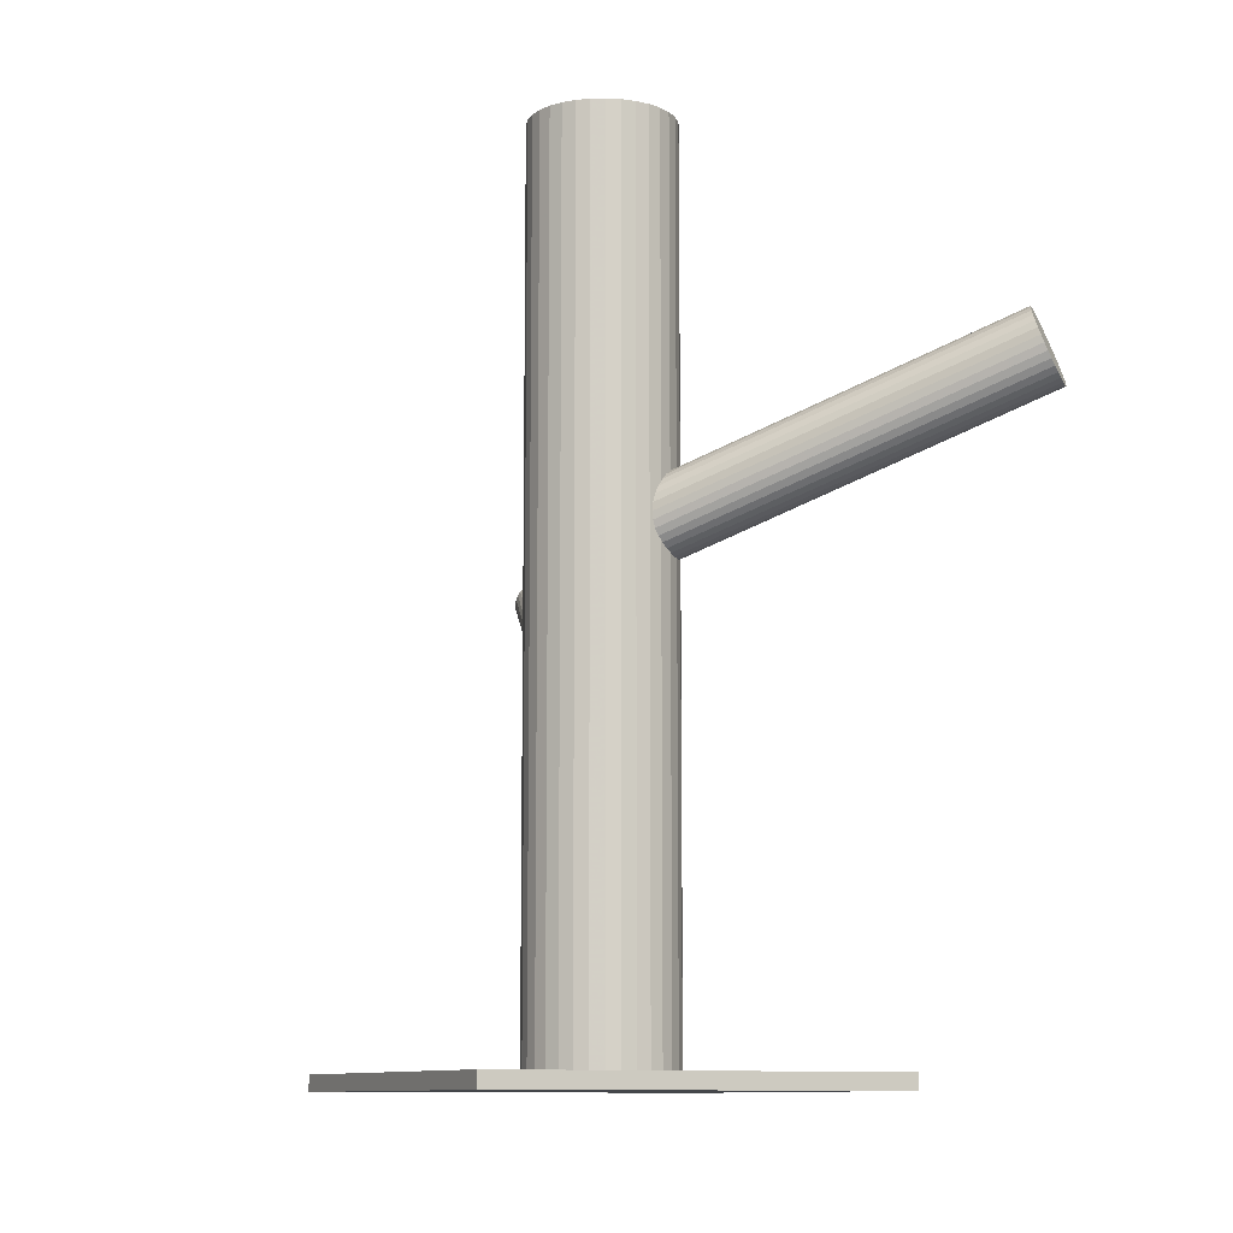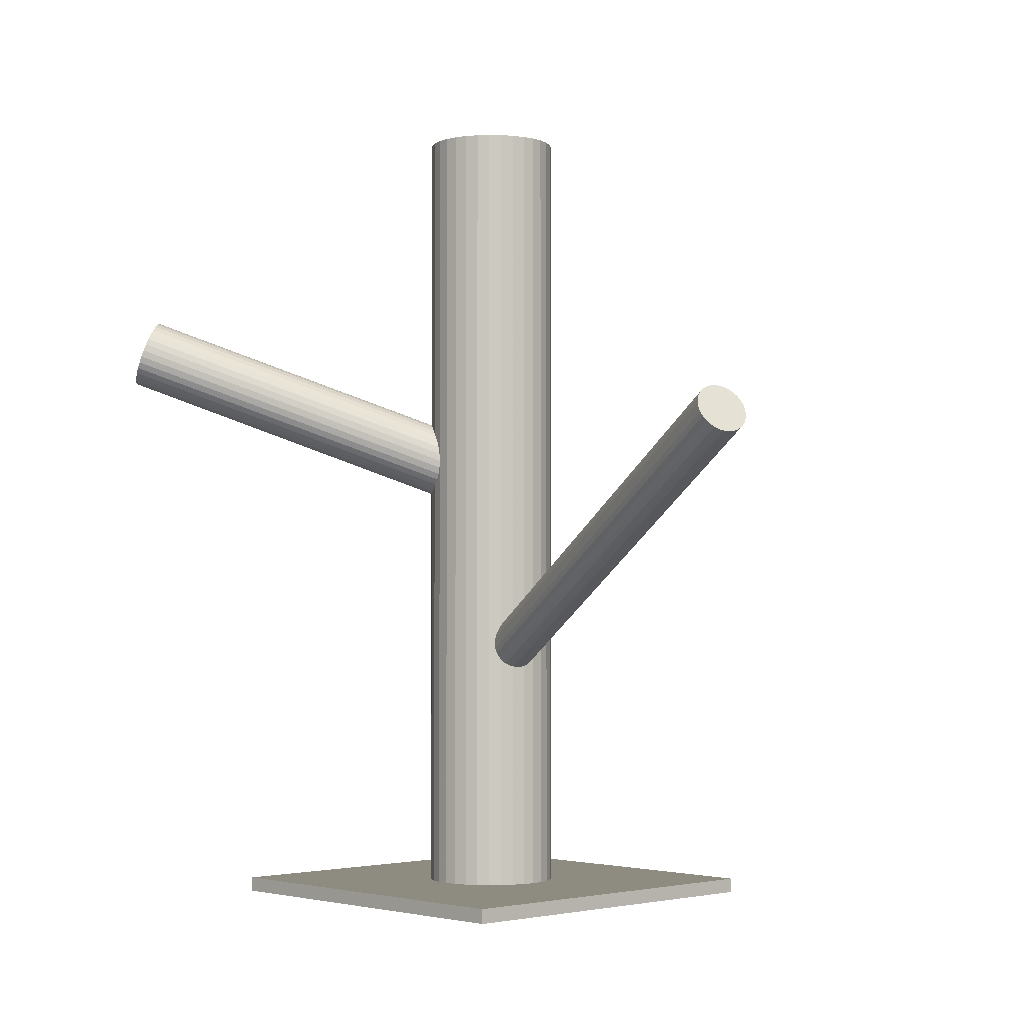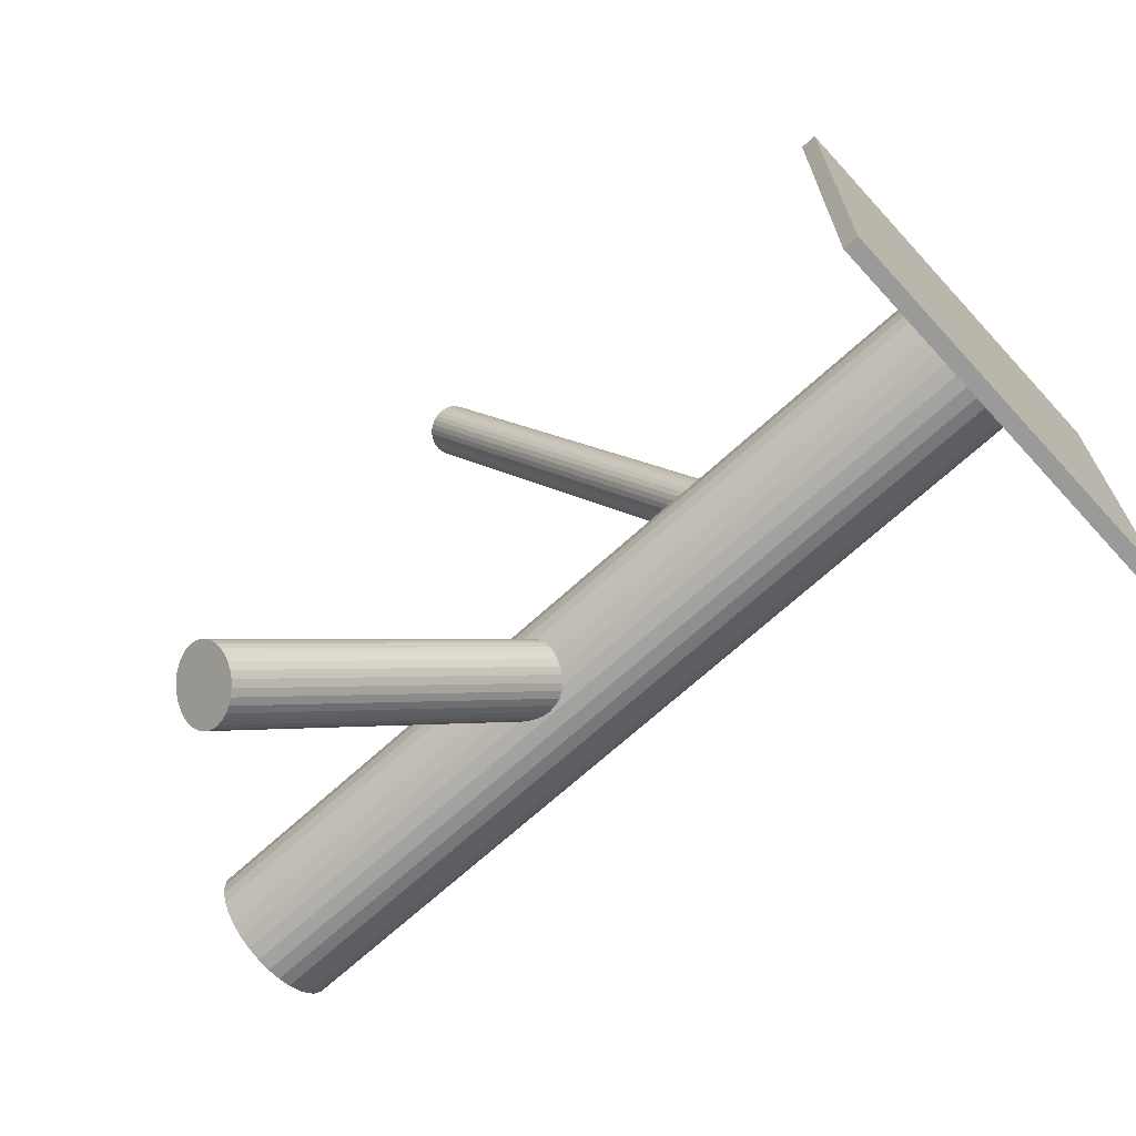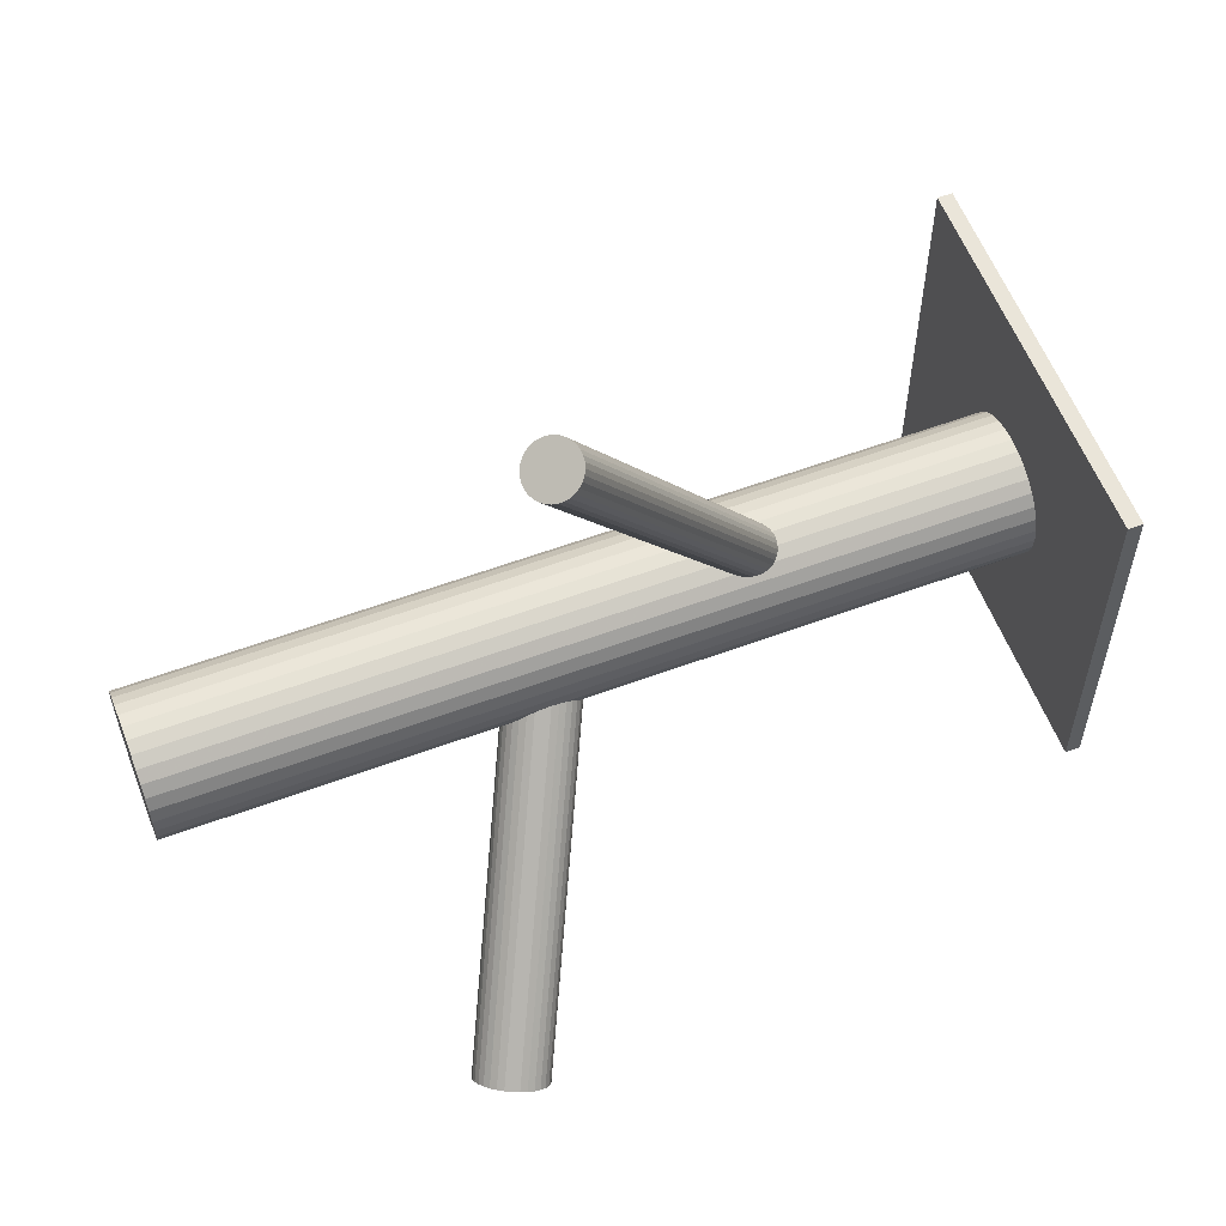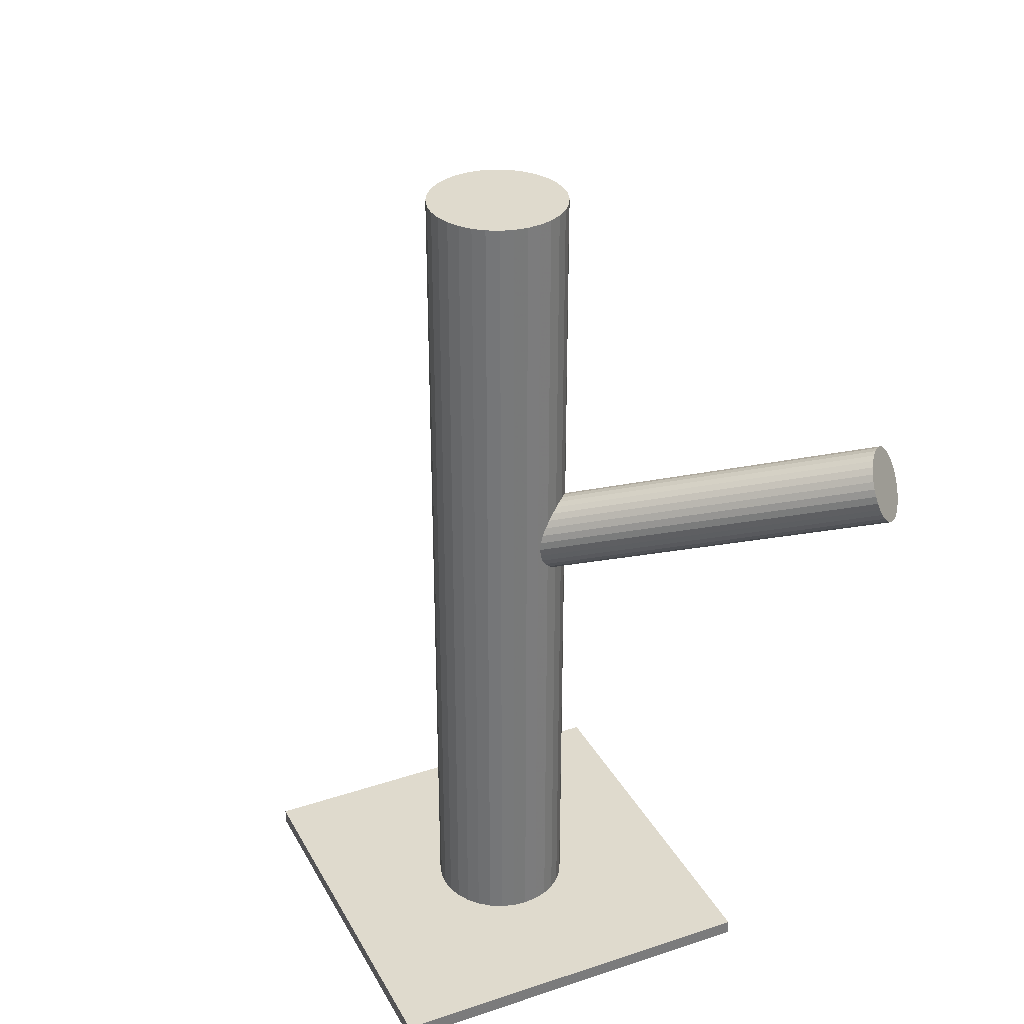
<metadata>
{"format":"obj","ext":"obj","renderer":"f3d","projection":"perspective","resolution":1024,"background":"white","views":[{"elev":-10.3,"azim":-25.3,"up":"+Z"},{"elev":-2.7,"azim":136.3,"up":"+Z"},{"elev":-69.2,"azim":132.4,"up":"+Y"},{"elev":58.2,"azim":69.0,"up":"+Y"},{"elev":32.8,"azim":-24.7,"up":"+Z"}]}
</metadata>
<code>
v -0.0826 -0.09776 -0.2298
v 0.2455 -0.4639 0.1964
v 0.2914 -0.3992 0.2269
v -0.149 -0.09805 -0.5
v -0.149 -0.09805 0.5
v -0.149 -0.1295 -0.5
v -0.149 -0.1295 0.5
v 0.1112 0.4622 0.06981
v 0.1055 0.4637 0.07032
v -0.07499 -0.09739 0.08659
v 0.2941 -0.4007 0.219
v -0.03913 -0.09347 0.02424
v -0.07724 -0.09811 -0.2323
v 0.08081 0.4492 0.1115
v 0.0876 0.4431 0.1189
v 0.1219 0.4577 0.07185
v 0.2324 -0.457 0.2345
v -0.07754 -0.1399 0.01304
v -0.08103 -0.1033 0.08737
v -0.09748 -0.1023 -0.2127
v 0.07826 0.4581 0.09662
v -0.03862 -0.08502 0.03887
v -0.08748 -0.09803 -0.2265
v 0.1352 0.4457 0.08636
v -0.1444 -0.08295 -0.5
v -0.1444 -0.08295 0.5
v -0.1444 -0.1446 -0.5
v -0.1444 -0.1446 0.5
v 0.0945 0.465 0.07433
v -0.09334 -0.1167 -0.1885
v 0.296 -0.407 0.2035
v -0.07006 -0.1942 -0.5
v -0.07006 -0.1942 0.5
v -0.07006 -0.1138 0.04678
v -0.07006 -0.1138 -0.5
v -0.07006 -0.1138 0.5
v -0.07006 -0.1138 -0.2075
v -0.07006 -0.03327 -0.5
v -0.07006 -0.03327 0.5
v -0.04678 -0.1108 -0.2265
v 0.09986 0.4647 0.07185
v 0.004296 -0.08295 -0.5
v 0.004296 -0.08295 0.5
v 0.004296 -0.1446 -0.5
v 0.004296 -0.1446 0.5
v -0.05265 -0.1295 -0.1885
v -0.04265 -0.1252 -0.2023
v 0.2343 -0.4634 0.219
v -0.1015 -0.1425 0.0547
v 0.237 -0.4648 0.2111
v -0.0591 -0.1242 0.006197
v -0.06259 -0.08764 0.08053
v 0.2829 -0.4001 0.2415
v 0.07963 0.4605 0.09139
v 0.2858 -0.4297 0.1815
v 0.2876 -0.3991 0.2345
v 0.2476 -0.4279 0.2588
v 0.08963 0.4648 0.07766
v 0.08376 0.4461 0.1156
v -0.06289 -0.1294 -0.1827
v 0.107 0.449 0.09662
v 0.008876 -0.09805 -0.5
v 0.008876 -0.09805 0.5
v 0.008876 -0.1295 -0.5
v 0.008876 -0.1295 0.5
v 0.1303 0.4519 0.07766
v -0.101 -0.134 0.06933
v 0.2655 -0.4104 0.2565
v -0.06514 -0.1301 0.006977
v -0.05753 -0.1297 -0.1852
v -0.09824 -0.1104 -0.1972
v -0.0567 -0.08418 0.07548
v -0.09894 -0.1286 0.07548
v 0.1245 0.4333 0.1156
v 0.2385 -0.4408 0.2527
v -0.04129 -0.1228 -0.2075
v 0.1345 0.4376 0.1019
v -0.04435 -0.105 0.01304
v 0.2931 -0.4172 0.1903
v 0.2508 -0.4616 0.1903
v -0.08491 -0.1225 -0.1827
v -0.05063 -0.1078 -0.2298
v 0.2593 -0.4157 0.2588
v -0.07136 -0.1354 0.009286
v 0.2951 -0.4118 0.1964
v -0.04383 -0.114 -0.2224
v -0.02535 -0.04683 -0.5
v -0.02535 -0.04683 0.5
v -0.02535 -0.1807 -0.5
v -0.02535 -0.1807 0.5
v 0.01042 -0.1138 -0.5
v 0.01042 -0.1138 0.5
v -0.08577 -0.1927 -0.5
v -0.08577 -0.1927 0.5
v -0.08577 -0.03481 -0.5
v -0.08577 -0.03481 0.5
v 0.1142 0.4334 0.1214
v -0.1009 -0.1881 -0.5
v -0.1009 -0.1881 0.5
v -0.1009 -0.03939 -0.5
v -0.1009 -0.03939 0.5
v -0.05348 -0.1179 0.006977
v -0.09347 -0.1467 0.03125
v -0.06852 -0.1284 -0.1812
v -0.07421 -0.1269 -0.1807
v 0.07887 0.4523 0.1069
v -0.09163 -0.1161 0.08428
v -0.127 -0.05684 -0.5
v -0.127 -0.05684 0.5
v -0.127 -0.1707 -0.5
v -0.127 -0.1707 0.5
v 0.2567 -0.4582 0.1853
v -0.137 -0.1585 -0.5
v -0.137 -0.1585 0.5
v -0.137 -0.06904 -0.5
v -0.137 -0.06904 0.5
v -0.08881 -0.1456 0.02424
v 0.1196 0.433 0.1189
v 0.1358 0.44 0.09662
v -0.06038 -0.1026 -0.2338
v 0.1559 -0.3397 -0.5
v 0.1559 -0.3397 -0.4824
v 0.1559 0.1122 -0.5
v 0.1559 0.1122 -0.4824
v 0.2532 -0.4216 0.2596
v -0.0429 -0.08094 0.0547
v 0.2956 -0.4033 0.2111
v -0.04019 -0.08238 0.04678
v -0.04507 -0.1272 -0.1972
v -0.04103 -0.1201 -0.2127
v 0.1265 0.455 0.07433
v 0.09219 0.4403 0.1214
v 0.1333 0.4488 0.08173
v 0.2642 -0.432 0.219
v -0.1019 -0.1387 0.06232
v 0.1086 0.4343 0.1229
v 0.1029 0.4358 0.1234
v -0.09168 -0.0989 -0.2224
v 0.2328 -0.4608 0.2269
v -0.04844 -0.1286 -0.1926
v 0.2752 -0.4425 0.1784
v 0.2717 -0.4059 0.2527
v -0.03827 -0.08876 0.03125
v 0.1167 0.4602 0.07032
v 0.132 0.4356 0.1069
v 0.1361 0.4427 0.09139
v -0.0991 -0.1074 -0.2023
v 0.2333 -0.4523 0.2415
v -0.09506 -0.1003 -0.2178
v 0.2691 -0.4484 0.1792
v -0.09994 -0.1451 0.04678
v -0.09722 -0.1466 0.03887
v -0.07975 -0.1249 -0.1812
v -0.296 -0.3397 -0.5
v -0.296 -0.3397 -0.4824
v -0.296 0.1122 -0.5
v -0.296 0.1122 -0.4824
v -0.05132 -0.08186 0.06933
v -0.01315 -0.05684 -0.5
v -0.01315 -0.05684 0.5
v -0.01315 -0.1707 -0.5
v -0.01315 -0.1707 0.5
v -0.003142 -0.1585 -0.5
v -0.003142 -0.1585 0.5
v -0.003142 -0.06904 -0.5
v -0.003142 -0.06904 0.5
v -0.0485 -0.1114 0.009286
v 0.2353 -0.4468 0.2477
v 0.2776 -0.4025 0.2477
v 0.08542 0.4639 0.08173
v -0.06592 -0.1006 -0.2343
v -0.07161 -0.09905 -0.2338
v -0.04666 -0.08077 0.06232
v -0.08665 -0.1096 0.08659
v -0.03926 -0.1881 -0.5
v -0.03926 -0.1881 0.5
v -0.03926 -0.03939 -0.5
v -0.03926 -0.03939 0.5
v 0.1287 0.4342 0.1115
v 0.2899 -0.4233 0.1853
v -0.05436 -0.1927 -0.5
v -0.05436 -0.1927 0.5
v -0.05436 -0.03481 -0.5
v -0.05436 -0.03481 0.5
v -0.09629 -0.1135 -0.1926
v -0.1148 -0.04683 -0.5
v -0.1148 -0.04683 0.5
v -0.1148 -0.1807 -0.5
v -0.1148 -0.1807 0.5
v -0.06876 -0.0921 0.08428
v -0.1506 -0.1138 -0.5
v -0.1506 -0.1138 0.5
v 0.2629 -0.4537 0.1815
v -0.0895 -0.1197 -0.1852
v -0.05522 -0.105 -0.2323
v 0.07801 0.4553 0.1019
v 0.08204 0.4624 0.08636
v -0.09578 -0.1225 0.08053
v -0.09884 -0.1047 -0.2075
v 0.09736 0.4379 0.1229
v 0.2408 -0.465 0.2035
v 0.2808 -0.4362 0.1792
v -0.08343 -0.1433 0.01808
v -0.04189 -0.1171 -0.2178
v -0.04119 -0.09895 0.01808
v 0.2426 -0.4344 0.2565
f 91 35 62
f 91 62 92
f 92 62 63
f 92 63 36
f 62 35 42
f 62 42 63
f 63 42 43
f 63 43 36
f 42 35 165
f 42 165 43
f 43 165 166
f 43 166 36
f 165 35 159
f 165 159 166
f 166 159 160
f 166 160 36
f 159 35 87
f 159 87 160
f 160 87 88
f 160 88 36
f 87 35 177
f 87 177 88
f 88 177 178
f 88 178 36
f 177 35 183
f 177 183 178
f 178 183 184
f 178 184 36
f 183 35 38
f 183 38 184
f 184 38 39
f 184 39 36
f 38 35 95
f 38 95 39
f 39 95 96
f 39 96 36
f 95 35 100
f 95 100 96
f 96 100 101
f 96 101 36
f 100 35 186
f 100 186 101
f 101 186 187
f 101 187 36
f 186 35 108
f 186 108 187
f 187 108 109
f 187 109 36
f 108 35 115
f 108 115 109
f 109 115 116
f 109 116 36
f 115 35 25
f 115 25 116
f 116 25 26
f 116 26 36
f 25 35 4
f 25 4 26
f 26 4 5
f 26 5 36
f 4 35 191
f 4 191 5
f 5 191 192
f 5 192 36
f 191 35 6
f 191 6 192
f 192 6 7
f 192 7 36
f 6 35 27
f 6 27 7
f 7 27 28
f 7 28 36
f 27 35 113
f 27 113 28
f 28 113 114
f 28 114 36
f 113 35 110
f 113 110 114
f 114 110 111
f 114 111 36
f 110 35 188
f 110 188 111
f 111 188 189
f 111 189 36
f 188 35 98
f 188 98 189
f 189 98 99
f 189 99 36
f 98 35 93
f 98 93 99
f 99 93 94
f 99 94 36
f 93 35 32
f 93 32 94
f 94 32 33
f 94 33 36
f 32 35 181
f 32 181 33
f 33 181 182
f 33 182 36
f 181 35 175
f 181 175 182
f 182 175 176
f 182 176 36
f 175 35 89
f 175 89 176
f 176 89 90
f 176 90 36
f 89 35 161
f 89 161 90
f 90 161 162
f 90 162 36
f 161 35 163
f 161 163 162
f 162 163 164
f 162 164 36
f 163 35 44
f 163 44 164
f 164 44 45
f 164 45 36
f 44 35 64
f 44 64 45
f 45 64 65
f 45 65 36
f 64 35 91
f 64 91 65
f 65 91 92
f 65 92 36
f 128 34 126
f 128 126 11
f 11 126 3
f 11 3 134
f 126 34 173
f 126 173 3
f 3 173 56
f 3 56 134
f 173 34 158
f 173 158 56
f 56 158 53
f 56 53 134
f 158 34 72
f 158 72 53
f 53 72 169
f 53 169 134
f 72 34 52
f 72 52 169
f 169 52 142
f 169 142 134
f 52 34 190
f 52 190 142
f 142 190 68
f 142 68 134
f 190 34 10
f 190 10 68
f 68 10 83
f 68 83 134
f 10 34 19
f 10 19 83
f 83 19 125
f 83 125 134
f 19 34 174
f 19 174 125
f 125 174 57
f 125 57 134
f 174 34 107
f 174 107 57
f 57 107 206
f 57 206 134
f 107 34 198
f 107 198 206
f 206 198 75
f 206 75 134
f 198 34 73
f 198 73 75
f 75 73 168
f 75 168 134
f 73 34 67
f 73 67 168
f 168 67 148
f 168 148 134
f 67 34 135
f 67 135 148
f 148 135 17
f 148 17 134
f 135 34 49
f 135 49 17
f 17 49 139
f 17 139 134
f 49 34 151
f 49 151 139
f 139 151 48
f 139 48 134
f 151 34 152
f 151 152 48
f 48 152 50
f 48 50 134
f 152 34 103
f 152 103 50
f 50 103 201
f 50 201 134
f 103 34 117
f 103 117 201
f 201 117 2
f 201 2 134
f 117 34 203
f 117 203 2
f 2 203 80
f 2 80 134
f 203 34 18
f 203 18 80
f 80 18 112
f 80 112 134
f 18 34 84
f 18 84 112
f 112 84 193
f 112 193 134
f 84 34 69
f 84 69 193
f 193 69 150
f 193 150 134
f 69 34 51
f 69 51 150
f 150 51 141
f 150 141 134
f 51 34 102
f 51 102 141
f 141 102 202
f 141 202 134
f 102 34 167
f 102 167 202
f 202 167 55
f 202 55 134
f 167 34 78
f 167 78 55
f 55 78 180
f 55 180 134
f 78 34 205
f 78 205 180
f 180 205 79
f 180 79 134
f 205 34 12
f 205 12 79
f 79 12 85
f 79 85 134
f 12 34 143
f 12 143 85
f 85 143 31
f 85 31 134
f 143 34 22
f 143 22 31
f 31 22 127
f 31 127 134
f 22 34 128
f 22 128 127
f 127 128 11
f 127 11 134
f 199 37 147
f 199 147 21
f 21 147 196
f 21 196 61
f 147 37 71
f 147 71 196
f 196 71 106
f 196 106 61
f 71 37 185
f 71 185 106
f 106 185 14
f 106 14 61
f 185 37 30
f 185 30 14
f 14 30 59
f 14 59 61
f 30 37 194
f 30 194 59
f 59 194 15
f 59 15 61
f 194 37 81
f 194 81 15
f 15 81 132
f 15 132 61
f 81 37 153
f 81 153 132
f 132 153 200
f 132 200 61
f 153 37 105
f 153 105 200
f 200 105 137
f 200 137 61
f 105 37 104
f 105 104 137
f 137 104 136
f 137 136 61
f 104 37 60
f 104 60 136
f 136 60 97
f 136 97 61
f 60 37 70
f 60 70 97
f 97 70 118
f 97 118 61
f 70 37 46
f 70 46 118
f 118 46 74
f 118 74 61
f 46 37 140
f 46 140 74
f 74 140 179
f 74 179 61
f 140 37 129
f 140 129 179
f 179 129 145
f 179 145 61
f 129 37 47
f 129 47 145
f 145 47 77
f 145 77 61
f 47 37 76
f 47 76 77
f 77 76 119
f 77 119 61
f 76 37 130
f 76 130 119
f 119 130 146
f 119 146 61
f 130 37 204
f 130 204 146
f 146 204 24
f 146 24 61
f 204 37 86
f 204 86 24
f 24 86 133
f 24 133 61
f 86 37 40
f 86 40 133
f 133 40 66
f 133 66 61
f 40 37 82
f 40 82 66
f 66 82 131
f 66 131 61
f 82 37 195
f 82 195 131
f 131 195 16
f 131 16 61
f 195 37 120
f 195 120 16
f 16 120 144
f 16 144 61
f 120 37 171
f 120 171 144
f 144 171 8
f 144 8 61
f 171 37 172
f 171 172 8
f 8 172 9
f 8 9 61
f 172 37 13
f 172 13 9
f 9 13 41
f 9 41 61
f 13 37 1
f 13 1 41
f 41 1 29
f 41 29 61
f 1 37 23
f 1 23 29
f 29 23 58
f 29 58 61
f 23 37 138
f 23 138 58
f 58 138 170
f 58 170 61
f 138 37 149
f 138 149 170
f 170 149 197
f 170 197 61
f 149 37 20
f 149 20 197
f 197 20 54
f 197 54 61
f 20 37 199
f 20 199 54
f 54 199 21
f 54 21 61
f 155 157 154
f 121 155 154
f 154 157 156
f 156 121 154
f 155 124 157
f 122 155 121
f 122 124 155
f 157 124 156
f 123 121 156
f 156 124 123
f 123 122 121
f 124 122 123

</code>
